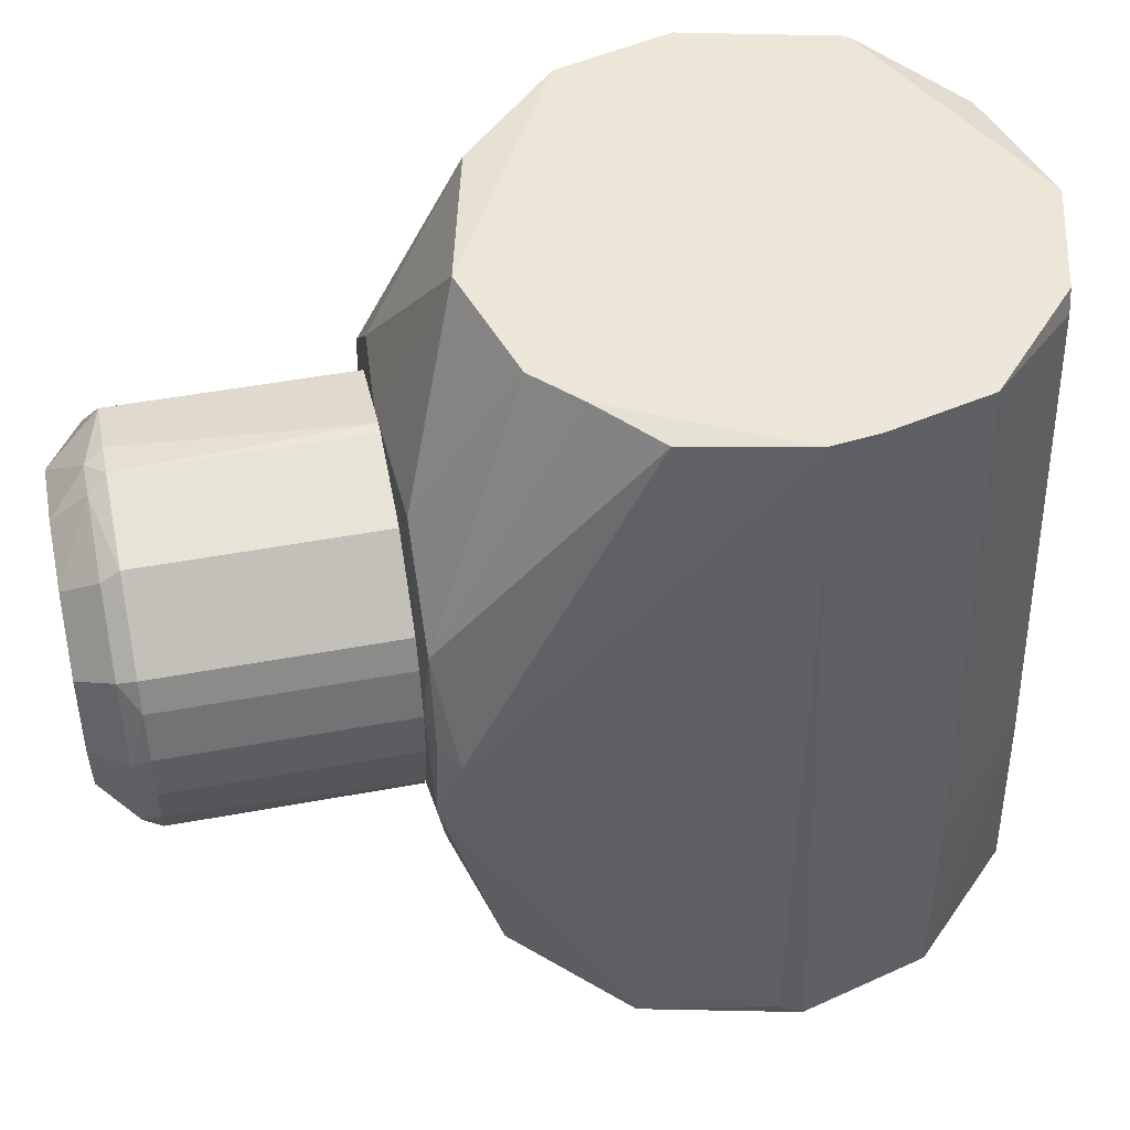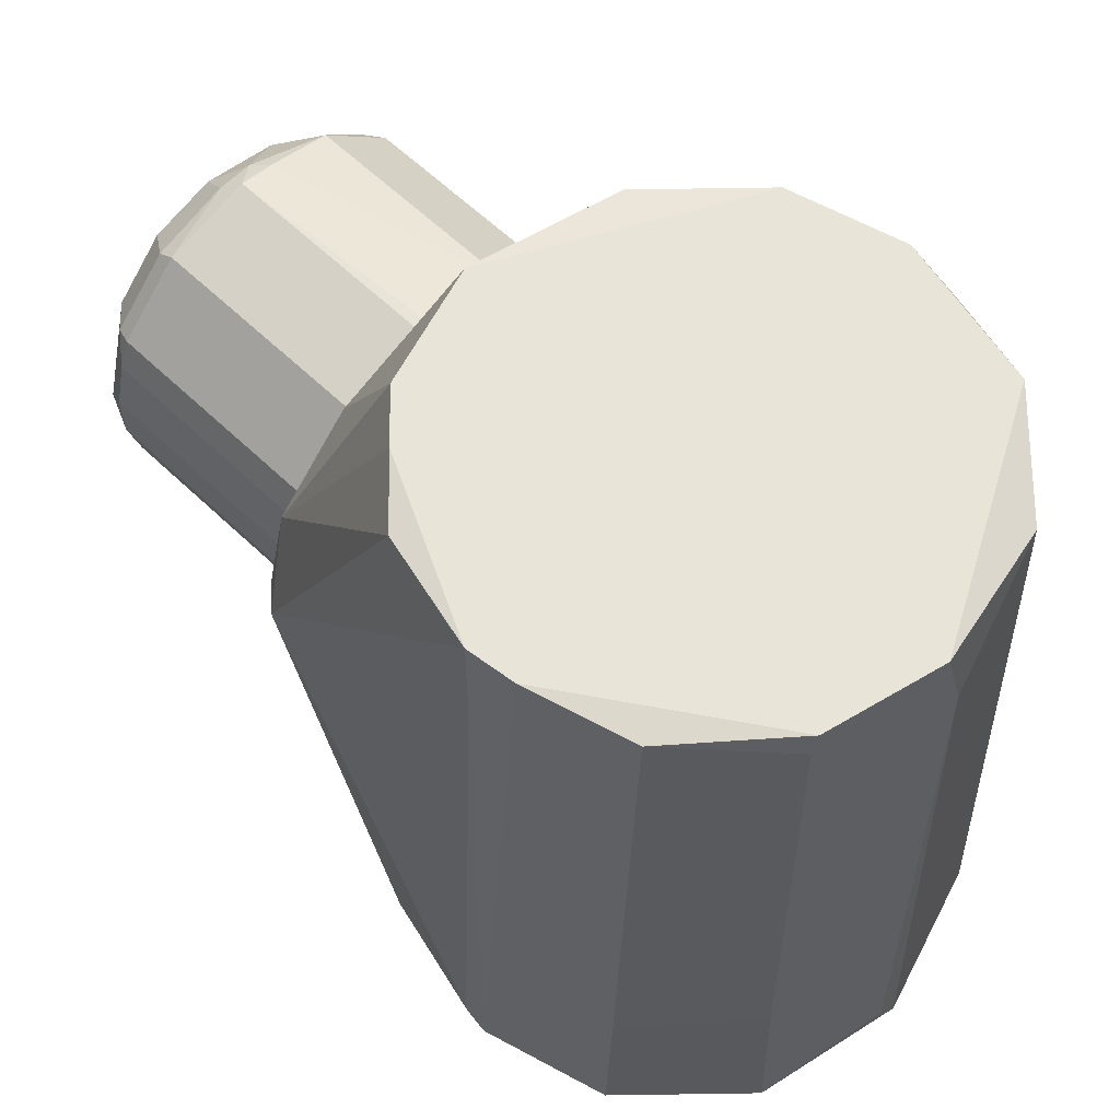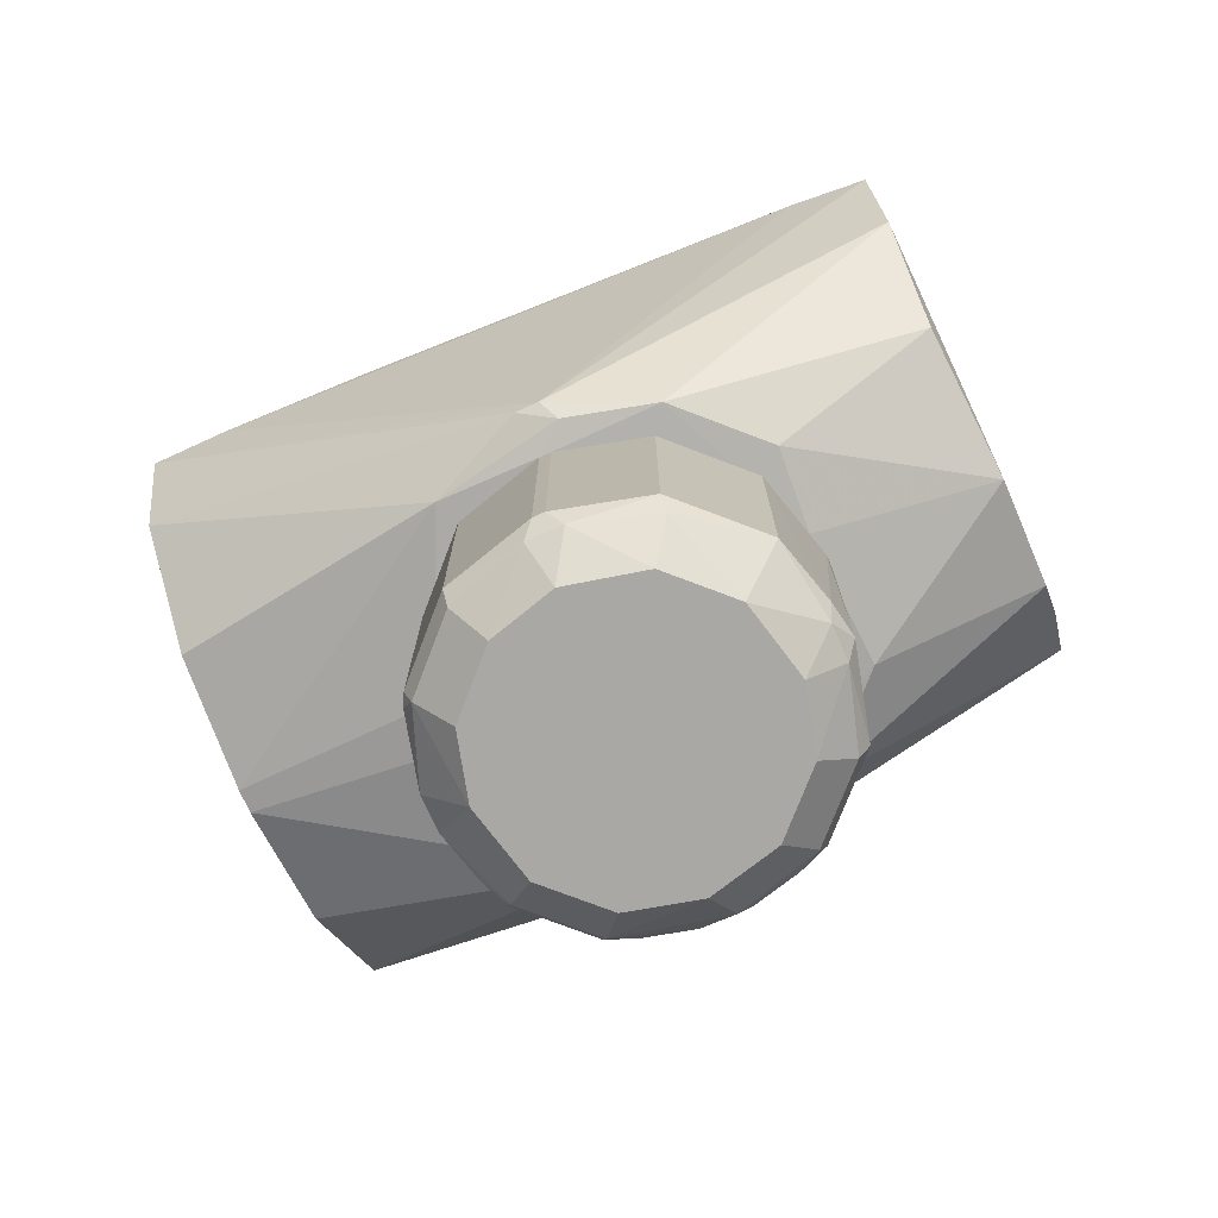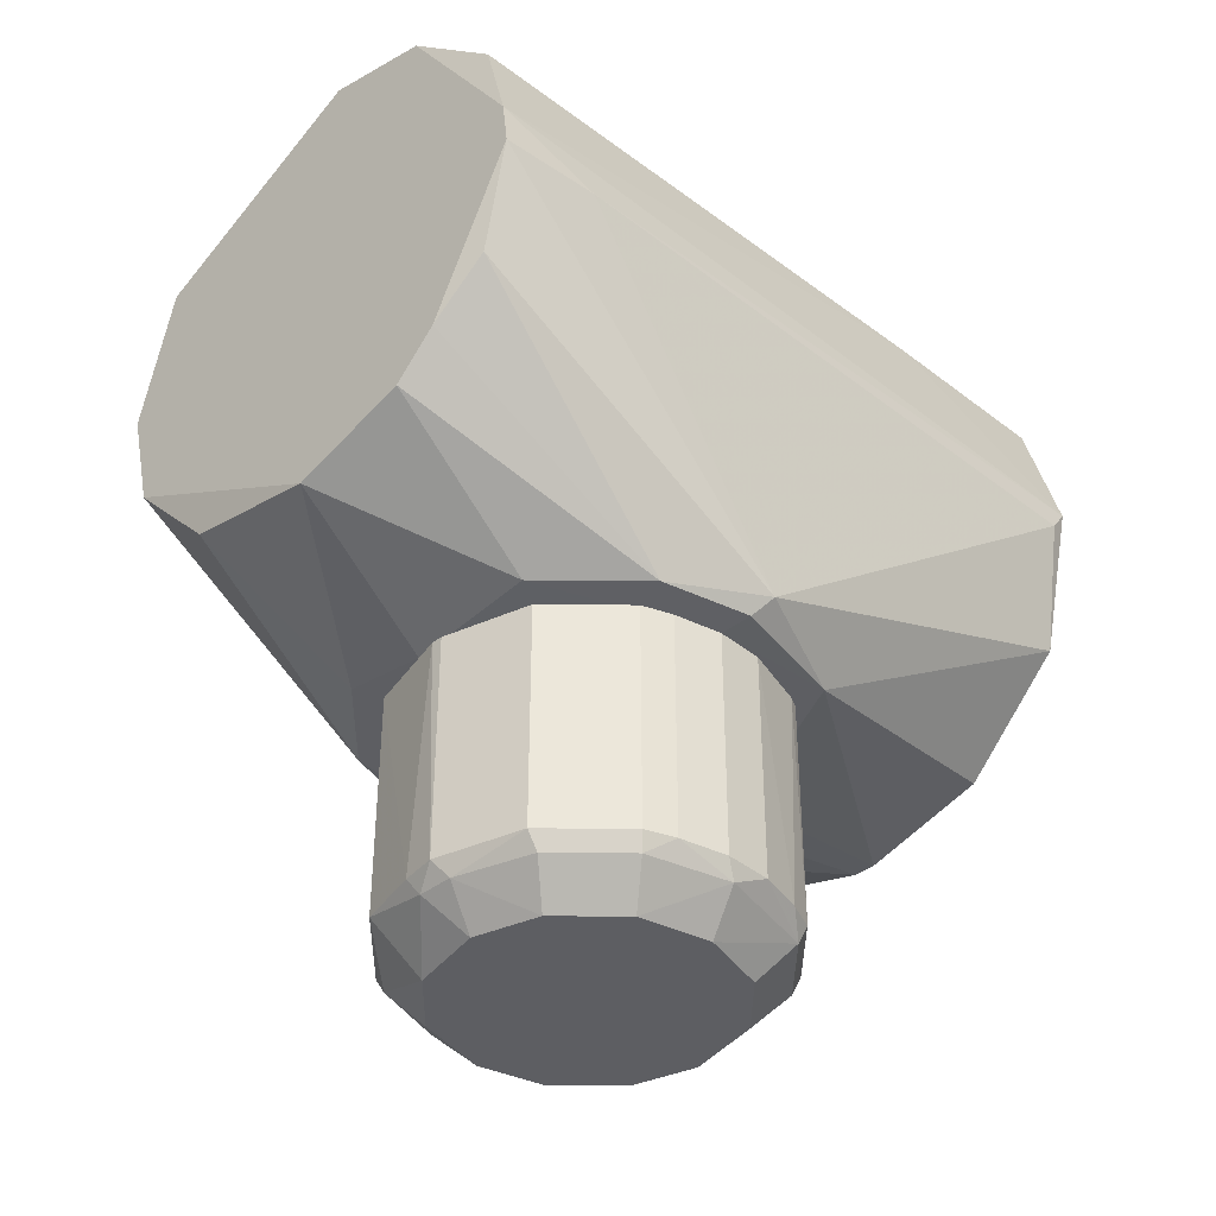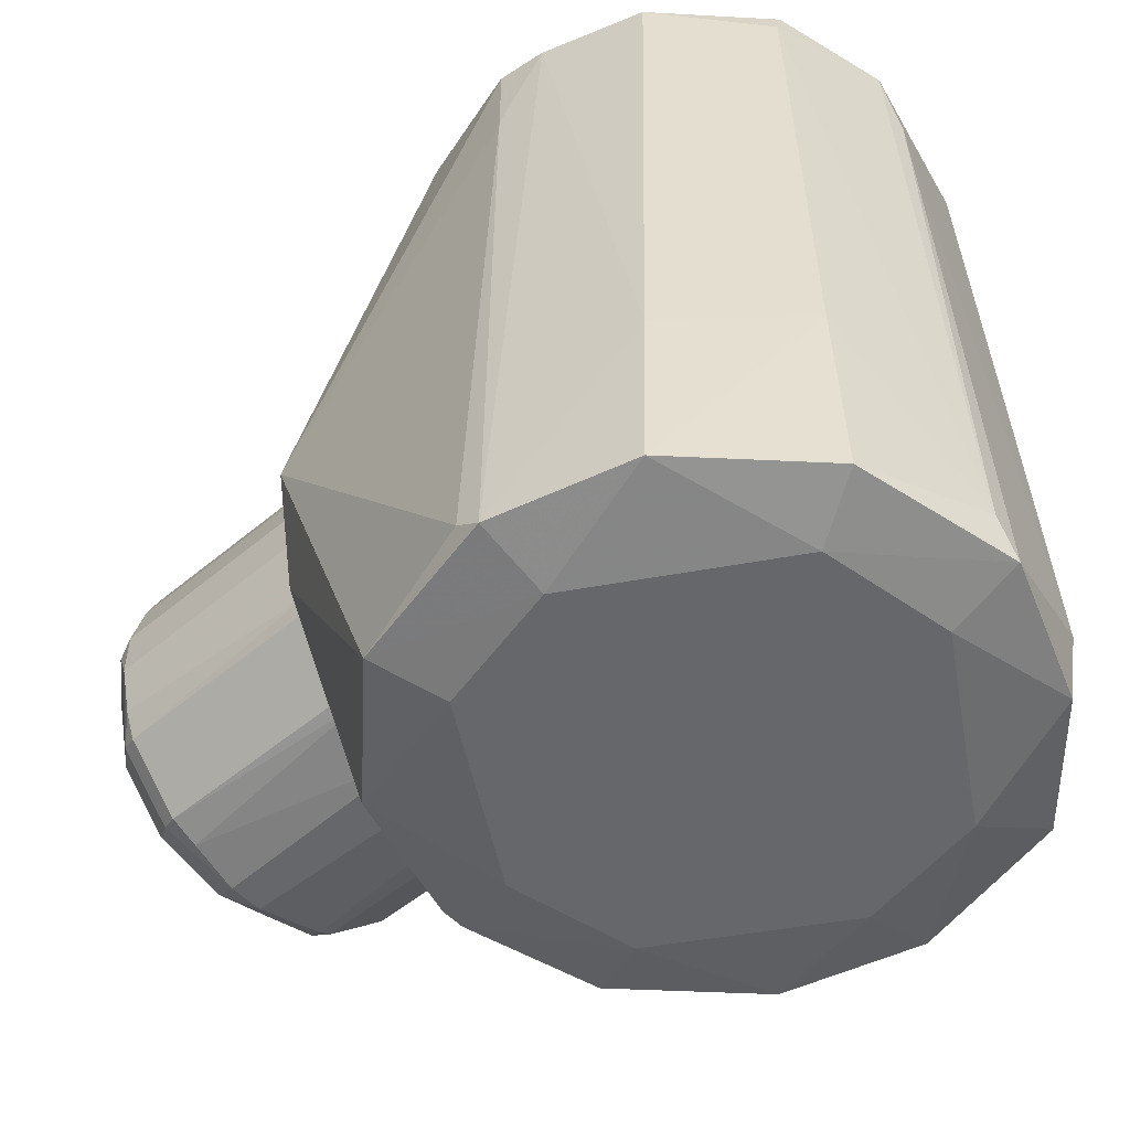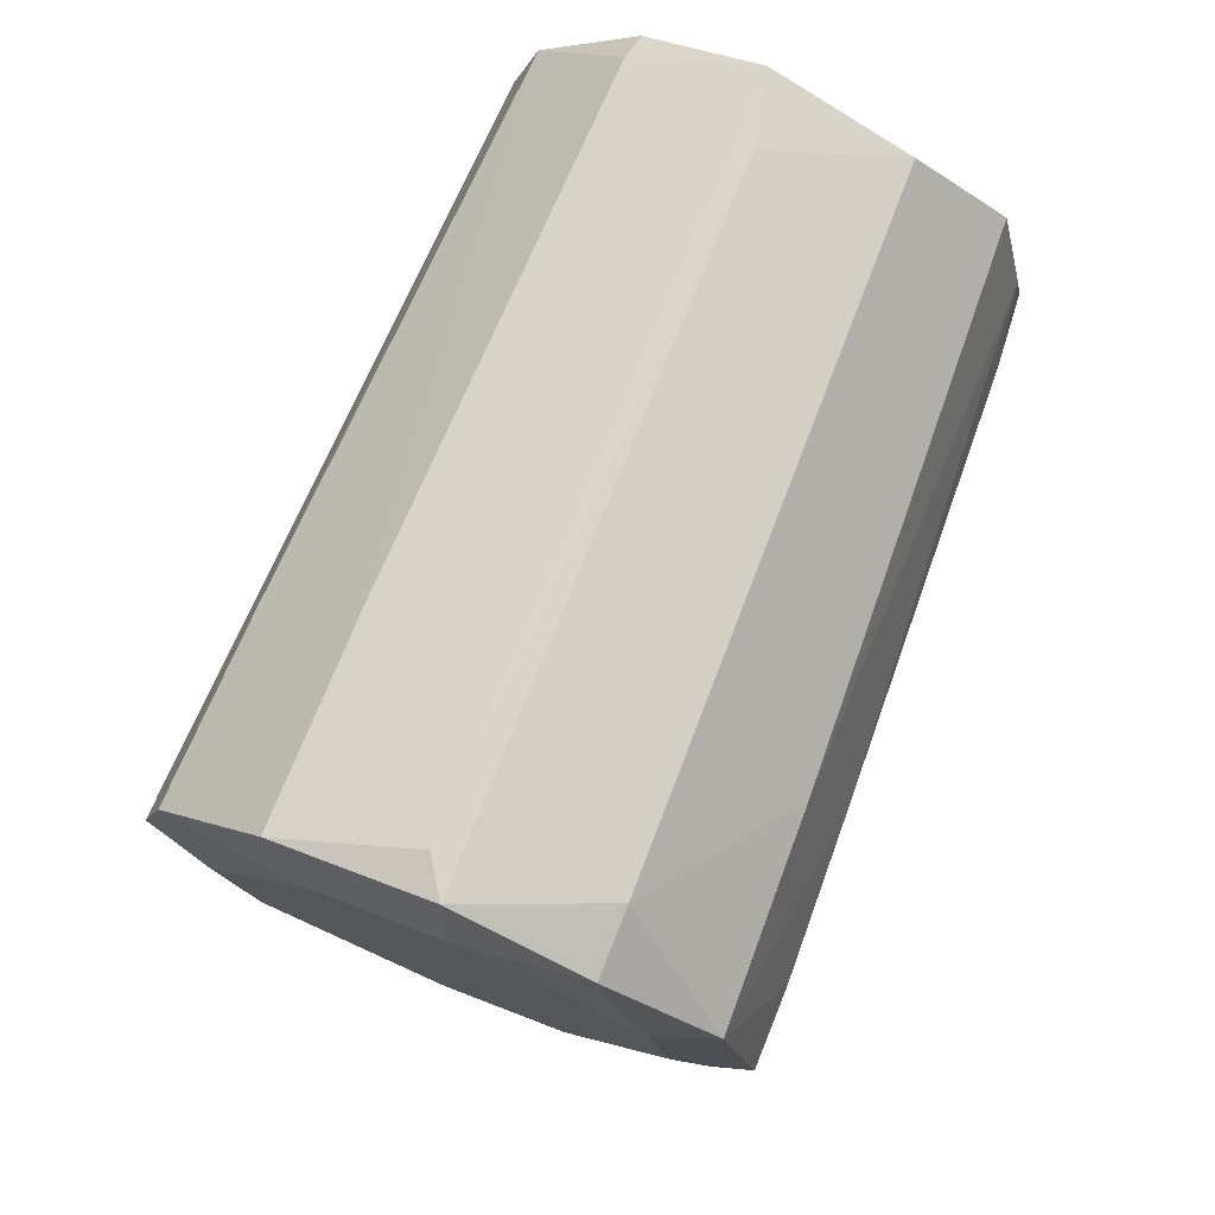
<metadata>
{"format":"obj","ext":"obj","renderer":"f3d","projection":"perspective","resolution":1024,"background":"white","views":[{"elev":48.8,"azim":78.3,"up":"+Z"},{"elev":61.3,"azim":134.1,"up":"+Z"},{"elev":-74.9,"azim":-65.9,"up":"+Y"},{"elev":-39.1,"azim":44.3,"up":"+Y"},{"elev":-52.0,"azim":132.1,"up":"+Z"},{"elev":75.8,"azim":-158.0,"up":"+Y"}]}
</metadata>
<code>
o convex_0
v -0.0527 -0.08924 0.1114
v 0.05128 -0.08924 0.1197
v 0.04797 -0.08924 0.1328
v -0.01969 -0.1685 0.1477
v 0.005062 -0.1553 0.06191
v 0.04962 -0.1586 0.1164
v 0.02487 -0.08924 0.06686
v 0.001764 -0.08924 0.1659
v -0.04608 -0.1536 0.08666
v 0.02652 -0.1536 0.1593
v -0.02794 -0.08924 0.06851
v -0.04608 -0.1536 0.1395
v 0.04302 -0.1586 0.08667
v -0.001523 -0.1685 0.07346
v -0.02629 -0.08924 0.1593
v -0.008139 -0.1536 0.1642
v 0.03477 -0.1685 0.1328
v -0.03949 -0.1685 0.1114
v 0.04632 -0.08924 0.08831
v -0.02464 -0.1536 0.06686
v 0.02652 -0.08924 0.1593
v 0.04468 -0.1536 0.1411
v 0.02817 -0.1536 0.0685
v -0.0527 -0.1536 0.1114
v -0.04608 -0.08924 0.1395
v -0.00648 -0.08924 0.06189
v -0.04608 -0.08924 0.08666
v -0.02629 -0.1536 0.1593
v 0.03477 -0.1685 0.09327
v 0.05128 -0.1536 0.1065
v 0.001764 -0.1685 0.1527
v -0.01969 -0.1685 0.0784
v 0.001764 -0.1536 0.1659
v 0.04468 -0.1536 0.08501
v 0.05128 -0.1536 0.1197
v 0.04468 -0.08924 0.1411
v 0.01992 -0.1685 0.07841
v -0.004831 -0.1553 0.06189
v 0.006711 -0.08924 0.06191
v 0.05128 -0.08924 0.1065
v 0.02817 -0.08924 0.0685
v -0.03453 -0.1685 0.1329
v -0.0527 -0.1536 0.1147
v 0.02652 -0.1586 0.156
v -0.04279 -0.1586 0.08666
v 0.01992 -0.1536 0.06521
v -0.02794 -0.1536 0.06851
v 0.03972 -0.1685 0.1131
v -0.04279 -0.1586 0.1395
v 0.01992 -0.1685 0.1477
v -0.03453 -0.1685 0.09326
v 0.04468 -0.08924 0.08501
v -0.001523 -0.08924 0.1659
v -0.004831 -0.1586 0.1626
v 0.04797 -0.1536 0.09327
v -0.02629 -0.1586 0.07015
v 0.04302 -0.1586 0.1395
v -0.0527 -0.08924 0.1147
v -0.04939 -0.1586 0.118
v 0.02652 -0.1586 0.07015
v 0.04797 -0.1536 0.1328
v -0.04939 -0.1586 0.1081
v -0.01969 -0.08924 0.0652
v 0.005062 -0.1586 0.1626
f 33 54 64
f 3 2 1
f 1 2 7
f 3 1 8
f 1 7 11
f 8 1 15
f 4 14 17
f 14 4 18
f 7 2 19
f 3 8 21
f 8 10 21
f 21 10 22
f 1 9 24
f 15 1 25
f 12 15 25
f 11 7 26
f 9 1 27
f 1 11 27
f 11 9 27
f 15 12 28
f 16 15 28
f 17 14 29
f 6 13 30
f 4 17 31
f 14 18 32
f 10 8 33
f 2 3 35
f 30 2 35
f 6 30 35
f 3 21 36
f 21 22 36
f 22 3 36
f 14 5 37
f 29 14 37
f 5 14 38
f 26 7 39
f 5 38 39
f 38 26 39
f 19 2 40
f 2 30 40
f 7 19 41
f 23 7 41
f 34 23 41
f 18 4 42
f 1 24 43
f 12 25 43
f 22 10 44
f 7 23 46
f 5 39 46
f 39 7 46
f 9 11 47
f 11 20 47
f 13 6 48
f 6 17 48
f 29 13 48
f 17 29 48
f 4 28 49
f 28 12 49
f 42 4 49
f 31 17 50
f 32 18 51
f 45 32 51
f 19 34 52
f 41 19 52
f 34 41 52
f 8 15 53
f 15 16 53
f 33 8 53
f 16 33 53
f 28 4 54
f 16 28 54
f 4 31 54
f 33 16 54
f 30 13 55
f 13 34 55
f 34 19 55
f 19 40 55
f 40 30 55
f 14 32 56
f 38 14 56
f 20 38 56
f 45 9 56
f 32 45 56
f 9 47 56
f 47 20 56
f 17 6 57
f 22 44 57
f 50 17 57
f 44 50 57
f 25 1 58
f 1 43 58
f 43 25 58
f 18 42 59
f 43 24 59
f 12 43 59
f 49 12 59
f 42 49 59
f 13 29 60
f 34 13 60
f 23 34 60
f 37 5 60
f 29 37 60
f 46 23 60
f 5 46 60
f 3 22 61
f 35 3 61
f 6 35 61
f 57 6 61
f 22 57 61
f 24 9 62
f 9 45 62
f 51 18 62
f 45 51 62
f 18 59 62
f 59 24 62
f 20 11 63
f 11 26 63
f 26 38 63
f 38 20 63
f 10 33 64
f 44 10 64
f 31 50 64
f 50 44 64
f 54 31 64
o convex_1
v -0.004831 0.0593 -0.000825
v -0.006475 -0.08923 0.06191
v 0.006708 -0.08923 0.06191
v 0.003405 0.07085 0.2137
v 0.07934 0.003172 0.004152
v -0.07911 -0.00342 0.004152
v 0.003405 -0.07107 0.2137
v -0.07084 -0.00342 0.2137
v 0.07107 -0.00342 0.2137
v -0.05929 -0.08758 0.1196
v 0.05952 -0.08758 0.118
v 0.003405 -0.07932 0.004131
v -0.0395 0.0692 0.02064
v 0.03973 0.0692 0.004131
v -0.06095 0.03783 0.2137
v 0.06118 0.03783 0.2121
v -0.0395 -0.06944 0.004131
v 0.06943 -0.03971 0.004152
v -0.0692 0.03949 0.004152
v -0.003172 0.07909 0.004131
v -0.03784 -0.06116 0.2121
v 0.06943 0.03949 0.004152
v -0.03619 0.0626 0.2088
v 0.04798 -0.04963 0.2137
v -0.008135 -0.08923 0.1642
v 0.03642 0.06258 0.2071
v -0.06425 -0.08264 0.1097
v 0.06448 -0.08262 0.1147
v 0.03973 -0.06944 0.004131
v 0.003405 -0.05952 -0.000825
v -0.0692 -0.03972 0.004152
v -0.06259 -0.03476 0.2137
v 0.02982 -0.08758 0.1659
v 0.05952 0.003172 -0.000825
v -0.05929 -0.005068 -0.000825
v 0.05293 -0.08758 0.08335
v -0.05269 -0.08758 0.08335
v -0.05269 -0.08758 0.1444
v -0.07745 0.001524 0.06851
v 0.06282 -0.03476 0.2121
v 0.05293 -0.08758 0.1427
v 0.07934 -0.00342 0.009088
v 0.003405 0.07909 0.01405
v 0.03642 -0.06116 0.2137
v 0.06943 0.00978 0.2137
v -0.03123 -0.08758 0.1659
v -0.001528 0.0725 0.1923
v -0.0395 0.06589 0.002493
v 0.03973 0.06754 0.06025
v -0.0692 0.01143 0.2104
v -0.06755 0.03949 0.06193
v 0.05127 -0.08923 0.1196
v -0.05269 -0.08923 0.1114
v -0.06425 -0.08264 0.1163
v 0.02982 0.05269 -0.000825
v 0.06779 0.03949 0.05532
v 0.05127 -0.03147 -0.000825
v -0.03123 -0.05126 -0.000825
v -0.07911 -0.001789 0.0256
v -0.0725 -0.001789 0.1923
v -0.05269 0.02957 -0.000825
v -0.003172 -0.07932 0.004131
v 0.07273 -0.001772 0.1857
v 0.03477 0.06258 0.2137
f 109 80 128
f 72 71 73
f 67 66 76
f 72 68 79
f 79 68 87
f 66 67 89
f 93 76 94
f 91 70 95
f 71 72 96
f 85 71 96
f 71 89 97
f 69 82 98
f 86 69 98
f 94 65 98
f 65 94 99
f 95 70 99
f 67 76 100
f 82 92 100
f 92 75 100
f 76 93 100
f 93 82 100
f 74 91 101
f 91 95 101
f 95 81 101
f 85 96 102
f 73 88 104
f 92 73 104
f 92 104 105
f 75 92 105
f 104 88 105
f 82 69 106
f 92 82 106
f 78 84 107
f 68 90 107
f 73 71 108
f 88 73 108
f 71 97 108
f 105 88 108
f 97 105 108
f 68 72 109
f 72 73 109
f 71 85 110
f 89 71 110
f 85 102 110
f 102 89 110
f 84 77 111
f 87 68 111
f 77 87 111
f 68 107 111
f 107 84 111
f 83 77 112
f 77 84 112
f 84 65 112
f 86 78 113
f 90 80 113
f 78 107 113
f 107 90 113
f 72 79 114
f 103 114 115
f 77 83 115
f 79 87 115
f 87 77 115
f 83 103 115
f 114 79 115
f 89 67 116
f 97 89 116
f 67 100 116
f 100 75 116
f 75 105 116
f 105 97 116
f 66 89 117
f 101 66 117
f 74 101 117
f 102 74 117
f 89 102 117
f 70 91 118
f 91 74 118
f 96 72 118
f 74 102 118
f 102 96 118
f 65 84 119
f 84 78 119
f 78 86 119
f 98 65 119
f 86 98 119
f 69 86 120
f 109 69 120
f 80 109 120
f 86 113 120
f 113 80 120
f 82 93 121
f 93 94 121
f 98 82 121
f 94 98 121
f 81 95 122
f 99 94 122
f 95 99 122
f 83 70 123
f 103 83 123
f 70 118 123
f 123 118 124
f 72 114 124
f 114 103 124
f 118 72 124
f 103 123 124
f 70 83 125
f 65 99 125
f 99 70 125
f 83 112 125
f 112 65 125
f 76 66 126
f 94 76 126
f 66 101 126
f 101 81 126
f 81 122 126
f 122 94 126
f 73 92 127
f 106 69 127
f 92 106 127
f 109 73 127
f 69 109 127
f 90 68 128
f 80 90 128
f 68 109 128

</code>
